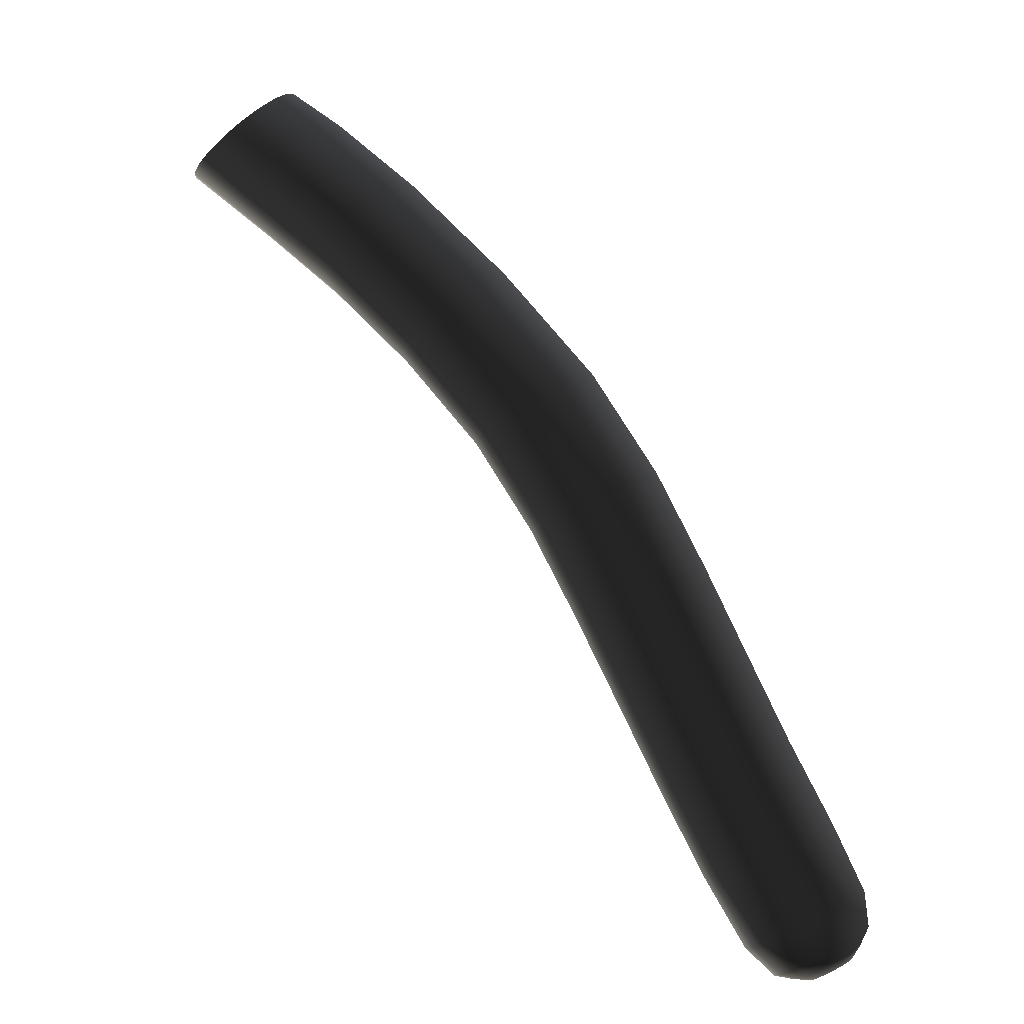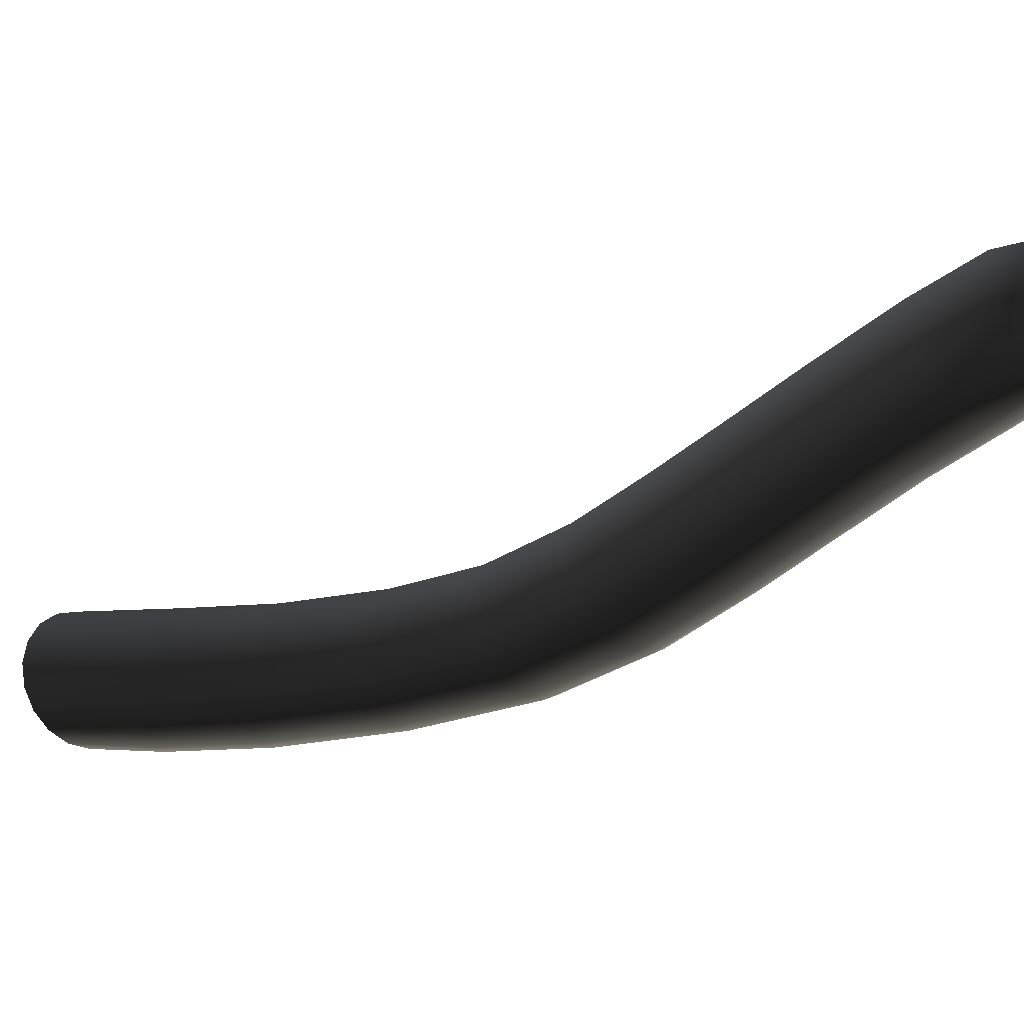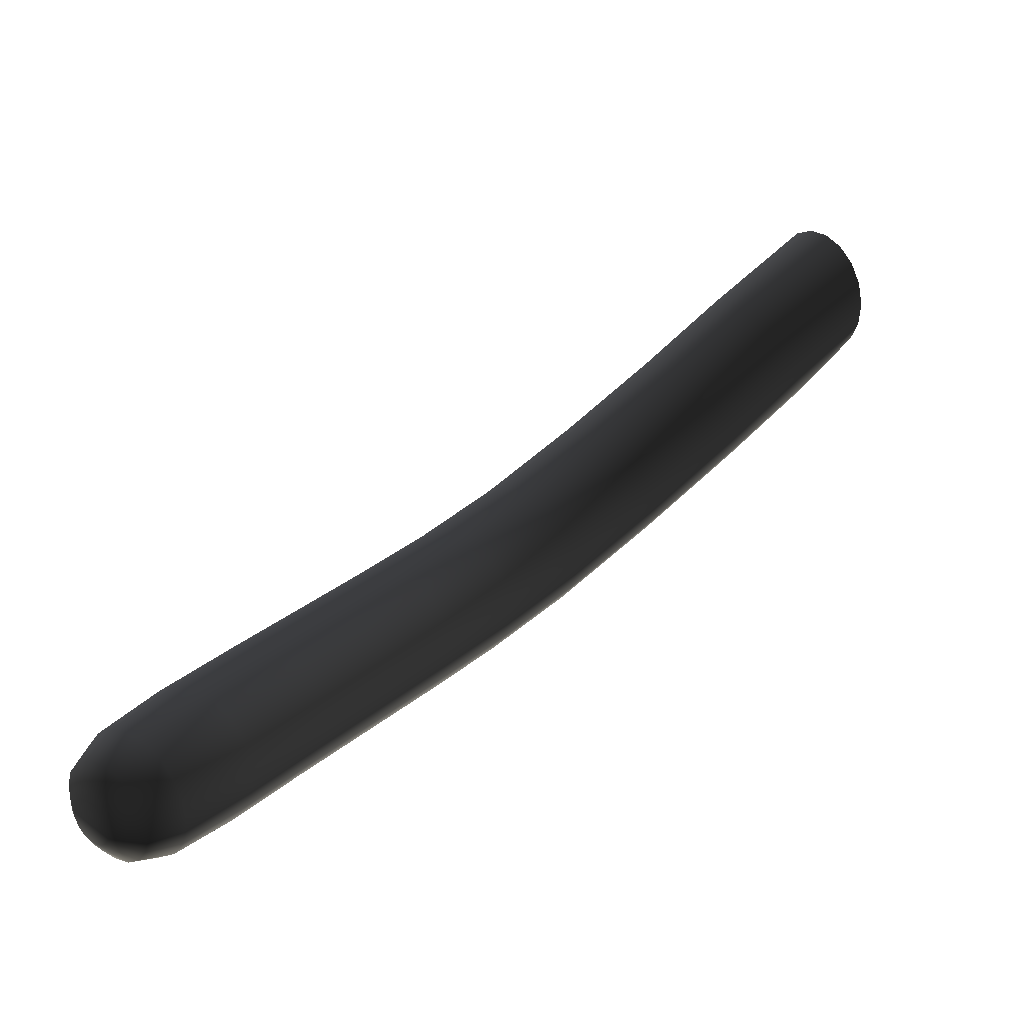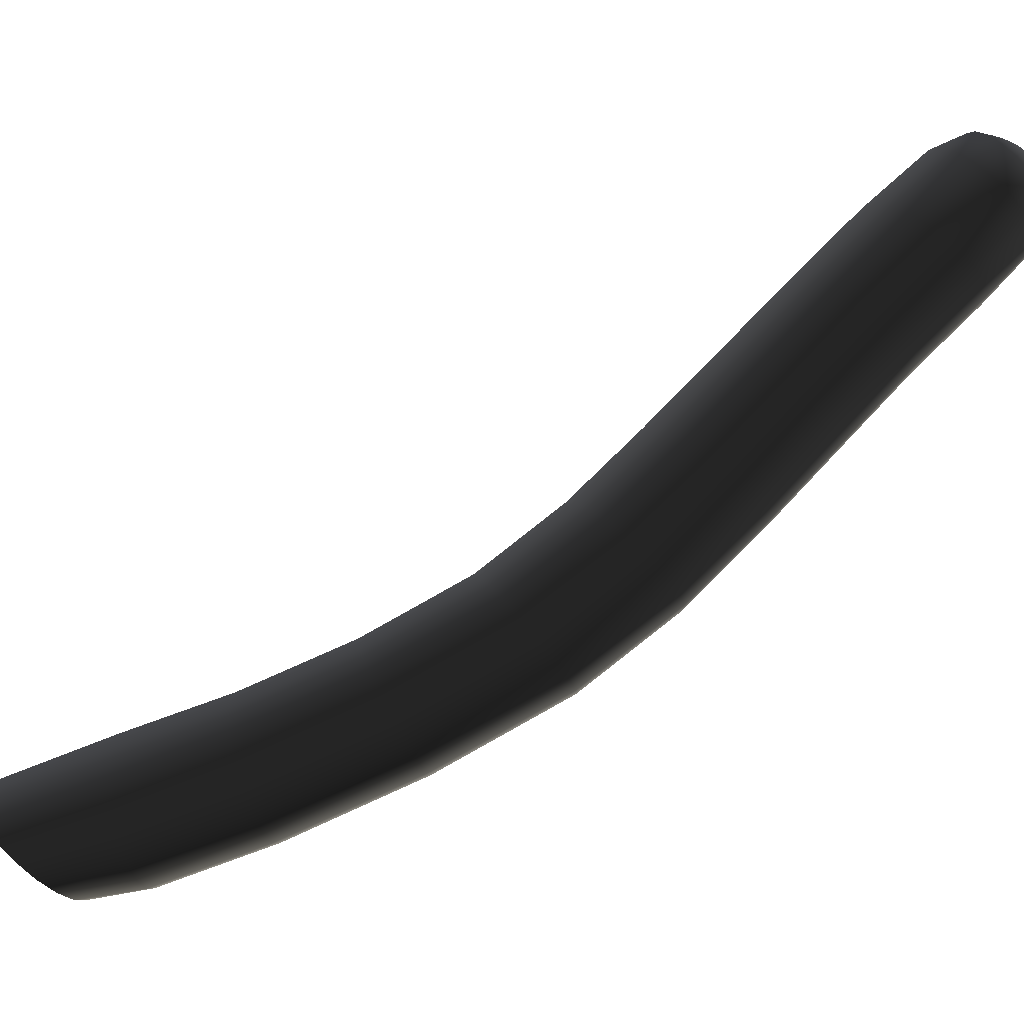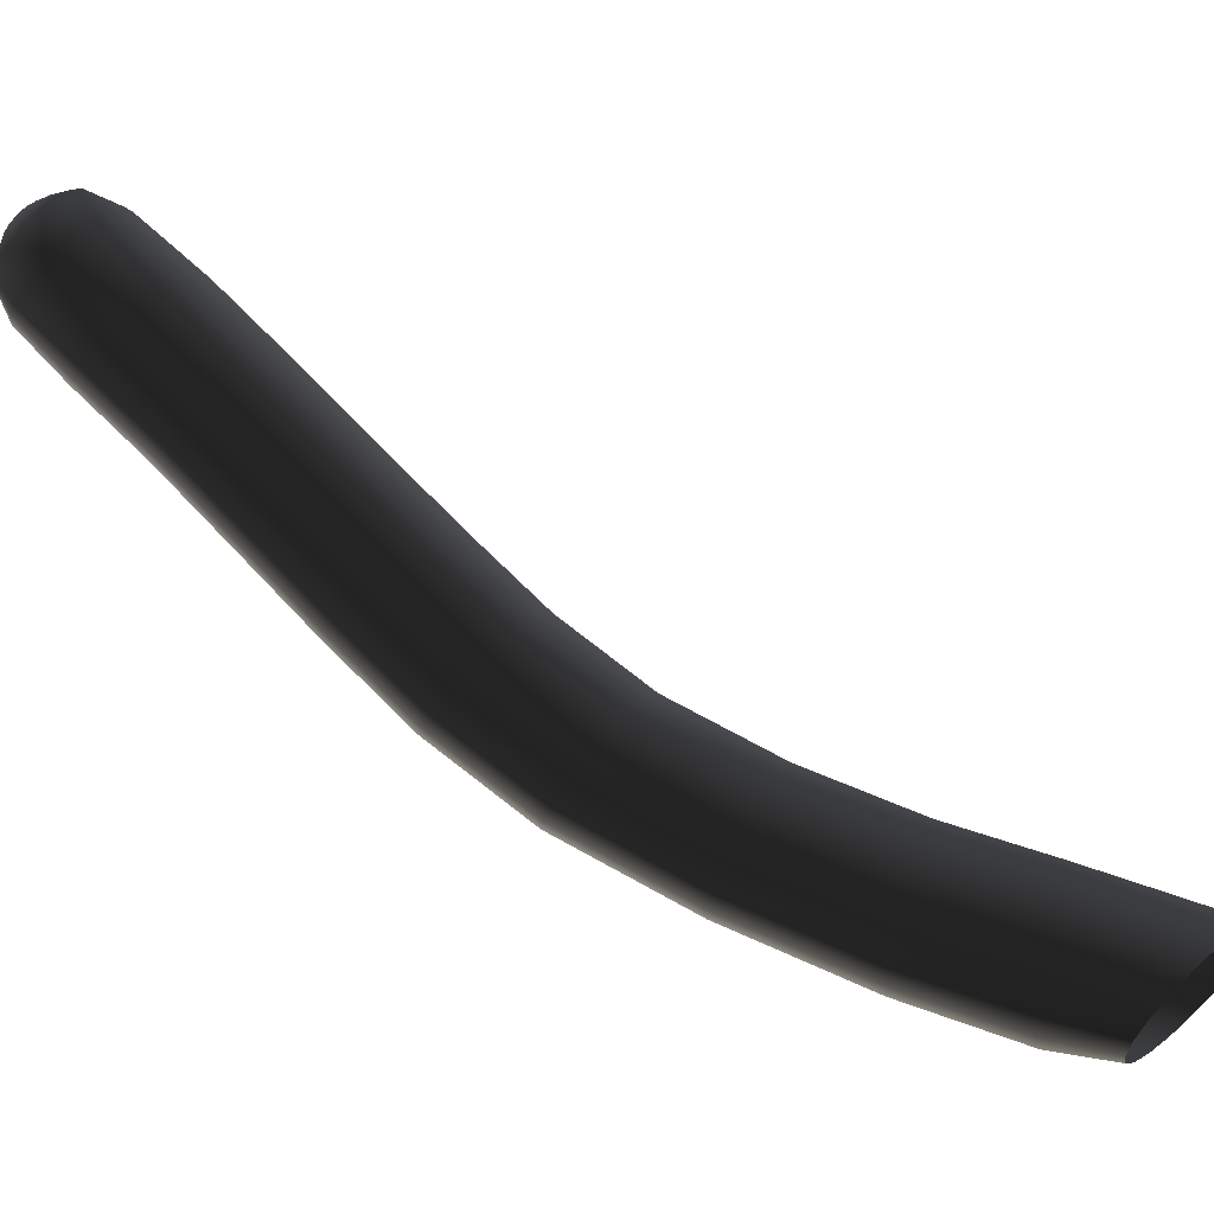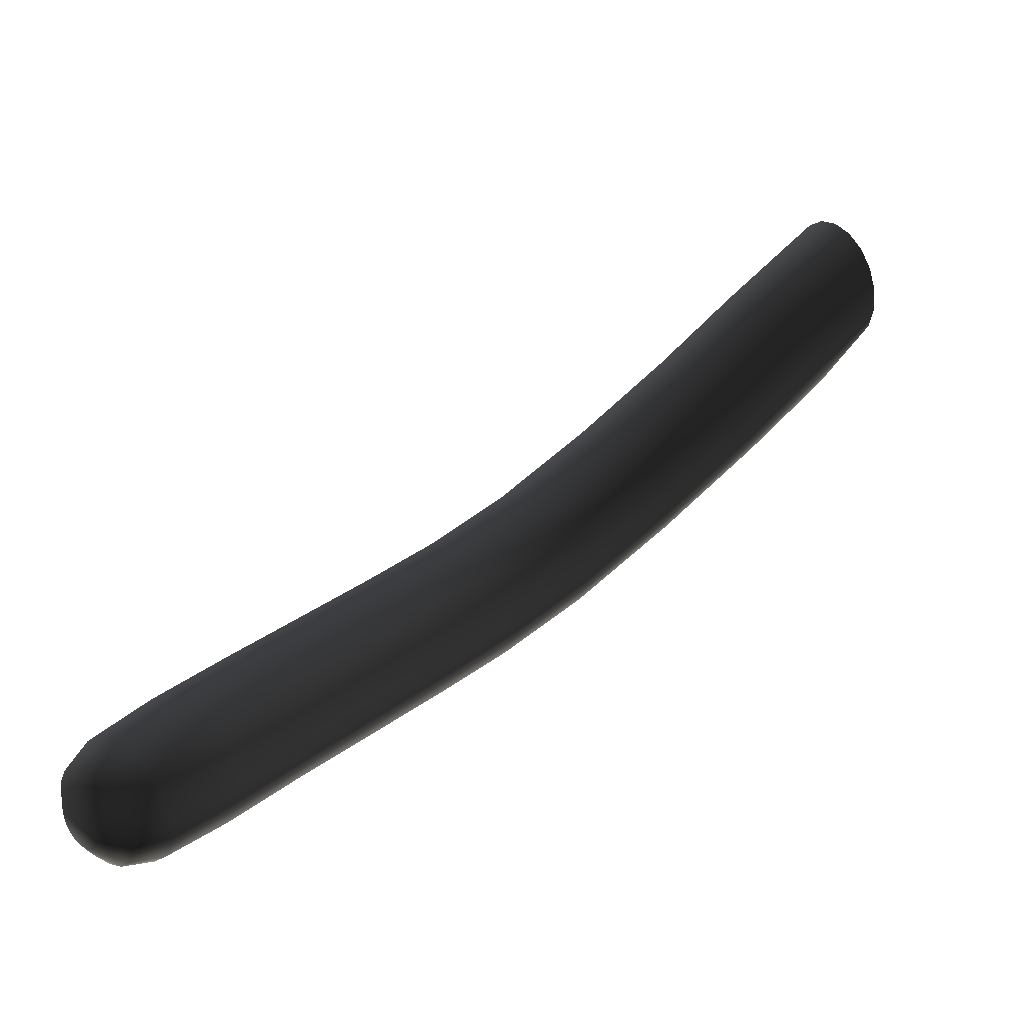
<metadata>
{"format":"obj","ext":"obj","renderer":"f3d","projection":"perspective","resolution":1024,"background":"white","views":[{"elev":-50.9,"azim":-168.9,"up":"+Y"},{"elev":50.0,"azim":-120.1,"up":"+Z"},{"elev":-25.9,"azim":30.0,"up":"+Y"},{"elev":-3.2,"azim":-125.2,"up":"+Z"},{"elev":-12.0,"azim":61.7,"up":"+Z"},{"elev":-29.0,"azim":37.6,"up":"+Y"}]}
</metadata>
<code>
g default
v 15.73 11.03 34.23
v 15.77 10.99 34.23
v 15.81 10.96 34.24
v 15.84 10.93 34.27
v 15.87 10.92 34.31
v 15.88 10.92 34.37
v 15.89 10.93 34.42
v 15.88 10.95 34.46
v 15.85 10.99 34.5
v 15.82 11.02 34.52
v 15.79 11.06 34.52
v 15.75 11.09 34.51
v 15.72 11.12 34.48
v 15.69 11.13 34.43
v 15.67 11.14 34.38
v 15.67 11.12 34.33
v 15.68 11.1 34.29
v 15.7 11.07 34.25
v 15.38 10.63 34.45
v 15.42 10.59 34.44
v 15.47 10.57 34.45
v 15.51 10.55 34.48
v 15.54 10.55 34.51
v 15.57 10.56 34.56
v 15.58 10.58 34.6
v 15.57 10.61 34.64
v 15.55 10.64 34.67
v 15.52 10.68 34.69
v 15.49 10.72 34.7
v 15.44 10.74 34.69
v 15.4 10.76 34.67
v 15.37 10.76 34.63
v 15.34 10.75 34.59
v 15.33 10.73 34.54
v 15.33 10.7 34.5
v 15.35 10.67 34.47
v 15.11 10.23 34.76
v 15.15 10.2 34.75
v 15.2 10.18 34.76
v 15.25 10.18 34.77
v 15.29 10.19 34.8
v 15.33 10.21 34.83
v 15.35 10.25 34.87
v 15.35 10.29 34.9
v 15.33 10.33 34.93
v 15.3 10.37 34.95
v 15.26 10.39 34.96
v 15.21 10.41 34.95
v 15.16 10.42 34.94
v 15.12 10.41 34.91
v 15.08 10.38 34.88
v 15.06 10.35 34.85
v 15.06 10.31 34.81
v 15.08 10.27 34.78
v 14.97 9.948 35.08
v 15.01 9.92 35.07
v 15.06 9.905 35.07
v 15.11 9.906 35.08
v 15.16 9.921 35.1
v 15.2 9.95 35.12
v 15.22 9.988 35.15
v 15.22 10.03 35.18
v 15.21 10.07 35.21
v 15.18 10.11 35.23
v 15.13 10.14 35.24
v 15.08 10.15 35.24
v 15.03 10.15 35.23
v 14.99 10.14 35.21
v 14.95 10.11 35.19
v 14.93 10.07 35.16
v 14.92 10.03 35.13
v 14.94 9.985 35.1
v 14.85 9.696 35.36
v 14.89 9.668 35.35
v 14.94 9.651 35.35
v 14.99 9.649 35.36
v 15.03 9.662 35.38
v 15.07 9.688 35.41
v 15.09 9.723 35.44
v 15.09 9.764 35.47
v 15.08 9.806 35.5
v 15.05 9.844 35.52
v 15 9.873 35.53
v 14.95 9.889 35.53
v 14.9 9.891 35.52
v 14.86 9.878 35.5
v 14.82 9.853 35.47
v 14.8 9.817 35.44
v 14.8 9.776 35.41
v 14.82 9.734 35.38
v 14.79 9.572 35.53
v 14.83 9.55 35.52
v 14.86 9.535 35.53
v 14.9 9.53 35.54
v 14.93 9.535 35.56
v 14.96 9.55 35.59
v 14.97 9.574 35.62
v 14.97 9.602 35.64
v 14.96 9.632 35.67
v 14.94 9.66 35.68
v 14.91 9.683 35.69
v 14.87 9.698 35.68
v 14.83 9.703 35.67
v 14.8 9.697 35.65
v 14.78 9.682 35.62
v 14.76 9.659 35.59
v 14.76 9.631 35.57
v 14.77 9.601 35.54
v 14.82 9.569 35.6
v 14.83 9.559 35.6
v 14.85 9.552 35.6
v 14.87 9.55 35.61
v 14.88 9.552 35.61
v 14.89 9.559 35.63
v 14.9 9.569 35.64
v 14.9 9.582 35.65
v 14.89 9.595 35.66
v 14.88 9.608 35.67
v 14.87 9.618 35.67
v 14.85 9.625 35.67
v 14.84 9.627 35.66
v 14.82 9.624 35.65
v 14.81 9.618 35.64
v 14.8 9.607 35.63
v 14.8 9.595 35.62
v 14.81 9.581 35.61
v 15.82 11.14 34.21
v 15.57 10.85 34.32
v 15.85 11.1 34.2
v 15.61 10.81 34.31
v 15.89 11.07 34.21
v 15.65 10.78 34.33
v 15.93 11.05 34.23
v 15.68 10.76 34.36
v 15.98 11.05 34.26
v 15.71 10.75 34.4
v 16.01 11.06 34.3
v 15.73 10.75 34.45
v 16.04 11.09 34.33
v 15.73 10.76 34.5
v 16.05 11.13 34.37
v 15.73 10.79 34.54
v 16.05 11.17 34.4
v 15.7 10.82 34.57
v 16.03 11.22 34.41
v 15.67 10.86 34.6
v 15.99 11.26 34.42
v 15.64 10.9 34.6
v 15.95 11.29 34.41
v 15.6 10.93 34.59
v 15.91 11.31 34.39
v 15.56 10.95 34.56
v 15.86 11.31 34.36
v 15.53 10.96 34.51
v 15.83 11.29 34.32
v 15.52 10.96 34.47
v 15.8 11.27 34.29
v 15.51 10.95 34.42
v 15.79 11.23 34.25
v 15.52 10.92 34.37
v 15.8 11.18 34.22
v 15.54 10.89 34.34
v 15.21 10.41 34.6
v 15.26 10.38 34.6
v 15.3 10.35 34.6
v 15.35 10.35 34.62
v 15.39 10.35 34.65
v 15.42 10.37 34.69
v 15.44 10.4 34.73
v 15.44 10.44 34.76
v 15.42 10.47 34.79
v 15.39 10.51 34.81
v 15.35 10.54 34.82
v 15.31 10.56 34.82
v 15.26 10.57 34.8
v 15.22 10.57 34.77
v 15.19 10.55 34.73
v 15.17 10.52 34.69
v 15.17 10.48 34.65
v 15.18 10.44 34.62
v 15.03 10.09 34.92
v 15.08 10.06 34.91
v 15.13 10.04 34.91
v 15.18 10.04 34.93
v 15.22 10.05 34.95
v 15.26 10.08 34.98
v 15.28 10.11 35.01
v 15.28 10.15 35.04
v 15.27 10.2 35.07
v 15.24 10.23 35.09
v 15.19 10.26 35.1
v 15.14 10.28 35.1
v 15.09 10.28 35.09
v 15.05 10.27 35.07
v 15.01 10.24 35.04
v 14.99 10.21 35
v 14.99 10.16 34.97
v 15 10.12 34.94
v 14.91 9.818 35.23
v 14.95 9.791 35.22
v 15 9.777 35.21
v 15.05 9.778 35.22
v 15.1 9.793 35.24
v 15.14 9.822 35.26
v 15.16 9.861 35.29
v 15.16 9.904 35.32
v 15.15 9.948 35.35
v 15.12 9.985 35.37
v 15.07 10.01 35.38
v 15.02 10.03 35.38
v 14.97 10.03 35.37
v 14.92 10.01 35.36
v 14.89 9.981 35.33
v 14.87 9.942 35.3
v 14.86 9.899 35.28
v 14.88 9.856 35.25
v 14.8 9.606 35.46
v 14.84 9.578 35.45
v 14.89 9.56 35.46
v 14.93 9.555 35.47
v 14.97 9.563 35.5
v 15.01 9.584 35.53
v 15.02 9.614 35.56
v 15.02 9.65 35.6
v 15.01 9.688 35.62
v 14.98 9.724 35.64
v 14.94 9.752 35.65
v 14.9 9.769 35.65
v 14.85 9.774 35.63
v 14.81 9.766 35.61
v 14.78 9.746 35.58
v 14.76 9.716 35.54
v 14.76 9.68 35.51
v 14.77 9.641 35.48
v 14.81 9.569 35.57
v 14.83 9.553 35.57
v 14.85 9.542 35.57
v 14.88 9.539 35.58
v 14.9 9.543 35.59
v 14.92 9.553 35.61
v 14.93 9.569 35.63
v 14.93 9.589 35.65
v 14.92 9.61 35.67
v 14.91 9.63 35.68
v 14.88 9.645 35.68
v 14.86 9.656 35.68
v 14.83 9.659 35.67
v 14.81 9.655 35.65
v 14.79 9.645 35.63
v 14.78 9.629 35.61
v 14.78 9.609 35.6
v 14.79 9.588 35.58
v 14.85 9.588 35.63
g pasted__polySurface3 group42 group41 pasted__group1 pasted__JellyFBXASC032Fish group40
f 127 161 18 1
f 129 127 1 2
f 130 2 1 128
f 162 128 1 18
f 131 129 2 3
f 132 3 2 130
f 133 131 3 4
f 134 4 3 132
f 135 133 4 5
f 136 5 4 134
f 137 135 5 6
f 138 6 5 136
f 139 137 6 7
f 140 7 6 138
f 141 139 7 8
f 142 8 7 140
f 143 141 8 9
f 144 9 8 142
f 145 143 9 10
f 146 10 9 144
f 147 145 10 11
f 148 11 10 146
f 149 147 11 12
f 150 12 11 148
f 151 149 12 13
f 152 13 12 150
f 153 151 13 14
f 154 14 13 152
f 155 153 14 15
f 156 15 14 154
f 157 155 15 16
f 158 16 15 156
f 159 157 16 17
f 160 17 16 158
f 161 159 17 18
f 162 18 17 160
f 162 36 19 128
f 130 128 19 20
f 164 20 19 163
f 180 163 19 36
f 132 130 20 21
f 165 21 20 164
f 134 132 21 22
f 166 22 21 165
f 136 134 22 23
f 167 23 22 166
f 138 136 23 24
f 168 24 23 167
f 140 138 24 25
f 169 25 24 168
f 142 140 25 26
f 170 26 25 169
f 144 142 26 27
f 171 27 26 170
f 146 144 27 28
f 172 28 27 171
f 148 146 28 29
f 173 29 28 172
f 150 148 29 30
f 174 30 29 173
f 152 150 30 31
f 175 31 30 174
f 154 152 31 32
f 176 32 31 175
f 156 154 32 33
f 177 33 32 176
f 158 156 33 34
f 178 34 33 177
f 160 158 34 35
f 179 35 34 178
f 162 160 35 36
f 180 36 35 179
f 180 54 37 163
f 164 163 37 38
f 182 38 37 181
f 198 181 37 54
f 165 164 38 39
f 183 39 38 182
f 166 165 39 40
f 184 40 39 183
f 167 166 40 41
f 185 41 40 184
f 168 167 41 42
f 186 42 41 185
f 169 168 42 43
f 187 43 42 186
f 170 169 43 44
f 188 44 43 187
f 171 170 44 45
f 189 45 44 188
f 172 171 45 46
f 190 46 45 189
f 173 172 46 47
f 191 47 46 190
f 174 173 47 48
f 192 48 47 191
f 175 174 48 49
f 193 49 48 192
f 176 175 49 50
f 194 50 49 193
f 177 176 50 51
f 195 51 50 194
f 178 177 51 52
f 196 52 51 195
f 179 178 52 53
f 197 53 52 196
f 180 179 53 54
f 198 54 53 197
f 198 72 55 181
f 182 181 55 56
f 200 56 55 199
f 216 199 55 72
f 183 182 56 57
f 201 57 56 200
f 184 183 57 58
f 202 58 57 201
f 185 184 58 59
f 203 59 58 202
f 186 185 59 60
f 204 60 59 203
f 187 186 60 61
f 205 61 60 204
f 188 187 61 62
f 206 62 61 205
f 189 188 62 63
f 207 63 62 206
f 190 189 63 64
f 208 64 63 207
f 191 190 64 65
f 209 65 64 208
f 192 191 65 66
f 210 66 65 209
f 193 192 66 67
f 211 67 66 210
f 194 193 67 68
f 212 68 67 211
f 195 194 68 69
f 213 69 68 212
f 196 195 69 70
f 214 70 69 213
f 197 196 70 71
f 215 71 70 214
f 198 197 71 72
f 216 72 71 215
f 216 90 73 199
f 200 199 73 74
f 218 74 73 217
f 234 217 73 90
f 201 200 74 75
f 219 75 74 218
f 202 201 75 76
f 220 76 75 219
f 203 202 76 77
f 221 77 76 220
f 204 203 77 78
f 222 78 77 221
f 205 204 78 79
f 223 79 78 222
f 206 205 79 80
f 224 80 79 223
f 207 206 80 81
f 225 81 80 224
f 208 207 81 82
f 226 82 81 225
f 209 208 82 83
f 227 83 82 226
f 210 209 83 84
f 228 84 83 227
f 211 210 84 85
f 229 85 84 228
f 212 211 85 86
f 230 86 85 229
f 213 212 86 87
f 231 87 86 230
f 214 213 87 88
f 232 88 87 231
f 215 214 88 89
f 233 89 88 232
f 216 215 89 90
f 234 90 89 233
f 234 108 91 217
f 218 217 91 92
f 236 92 91 235
f 252 235 91 108
f 219 218 92 93
f 237 93 92 236
f 220 219 93 94
f 238 94 93 237
f 221 220 94 95
f 239 95 94 238
f 222 221 95 96
f 240 96 95 239
f 223 222 96 97
f 241 97 96 240
f 224 223 97 98
f 242 98 97 241
f 225 224 98 99
f 243 99 98 242
f 226 225 99 100
f 244 100 99 243
f 227 226 100 101
f 245 101 100 244
f 228 227 101 102
f 246 102 101 245
f 229 228 102 103
f 247 103 102 246
f 230 229 103 104
f 248 104 103 247
f 231 230 104 105
f 249 105 104 248
f 232 231 105 106
f 250 106 105 249
f 233 232 106 107
f 251 107 106 250
f 234 233 107 108
f 252 108 107 251
f 252 126 109 235
f 236 235 109 110
f 237 236 110 111
f 238 237 111 112
f 239 238 112 113
f 240 239 113 114
f 241 240 114 115
f 242 241 115 116
f 243 242 116 117
f 244 243 117 118
f 245 244 118 119
f 246 245 119 120
f 247 246 120 121
f 248 247 121 122
f 249 248 122 123
f 250 249 123 124
f 251 250 124 125
f 252 251 125 126
f 126 253 109
f 109 253 110
f 110 253 111
f 111 253 112
f 112 253 113
f 113 253 114
f 114 253 115
f 115 253 116
f 116 253 117
f 117 253 118
f 118 253 119
f 119 253 120
f 120 253 121
f 121 253 122
f 122 253 123
f 123 253 124
f 124 253 125
f 125 253 126

</code>
